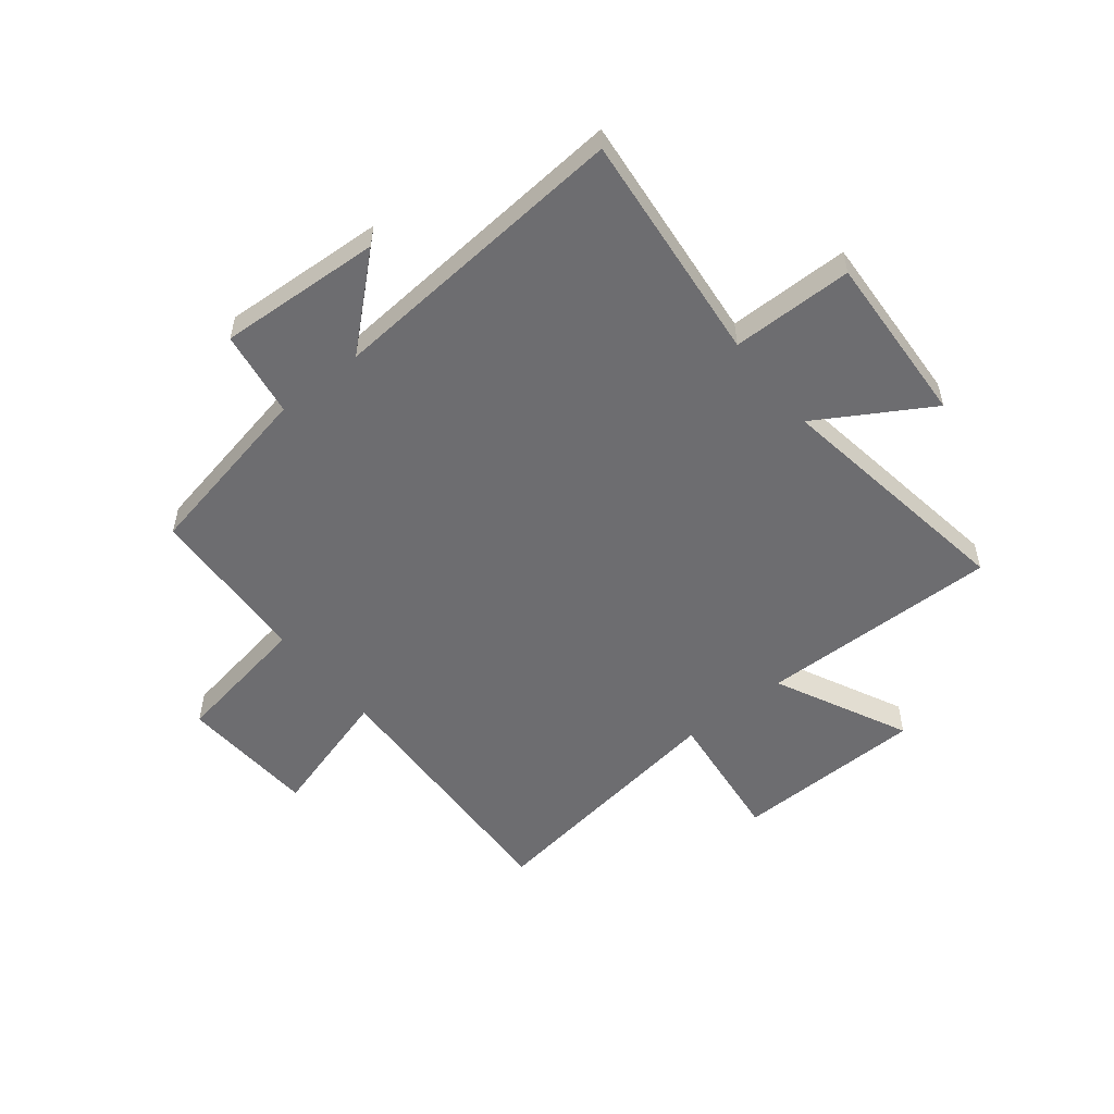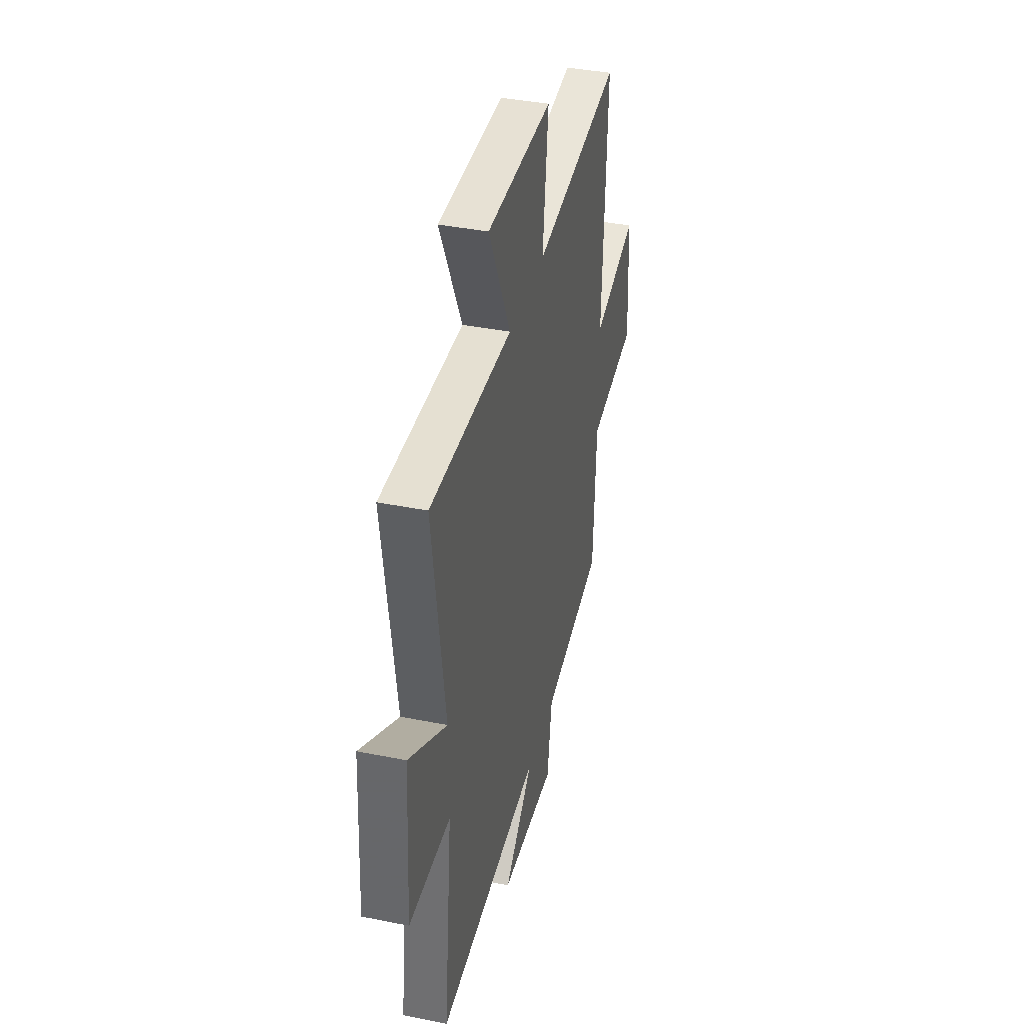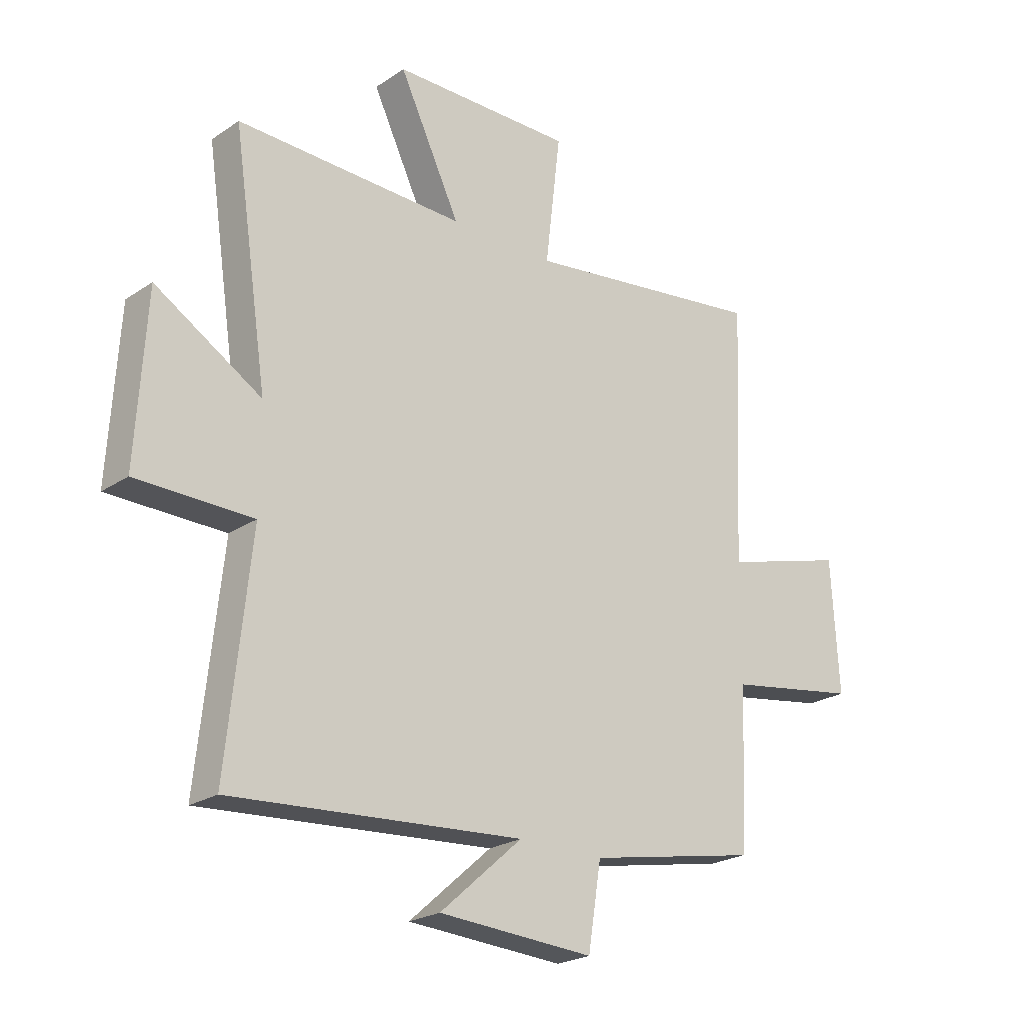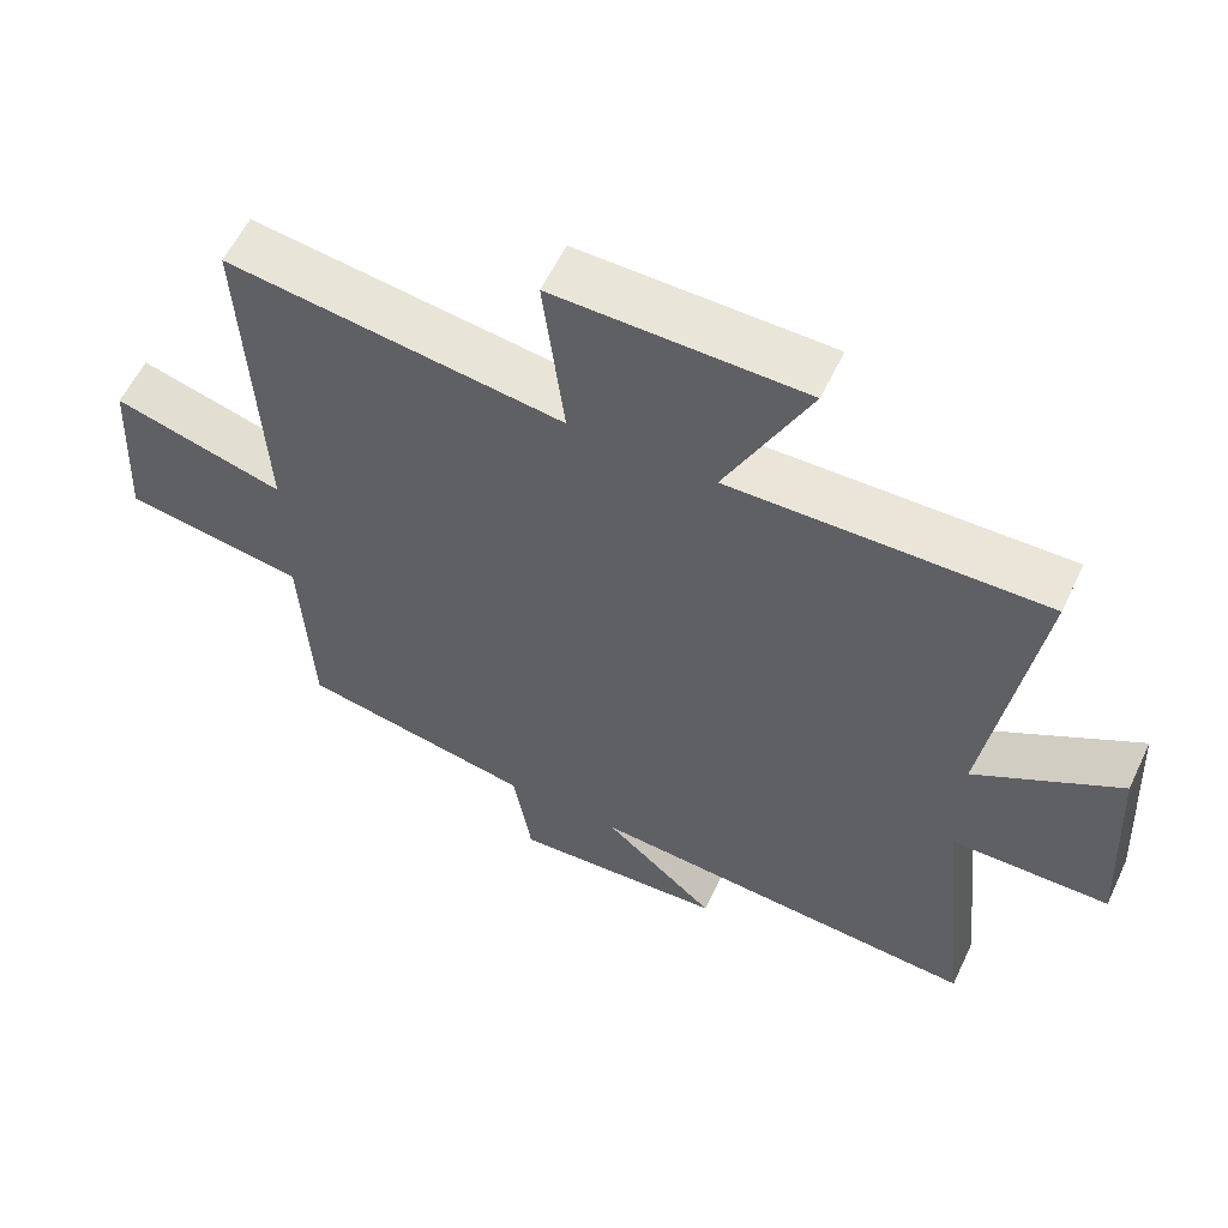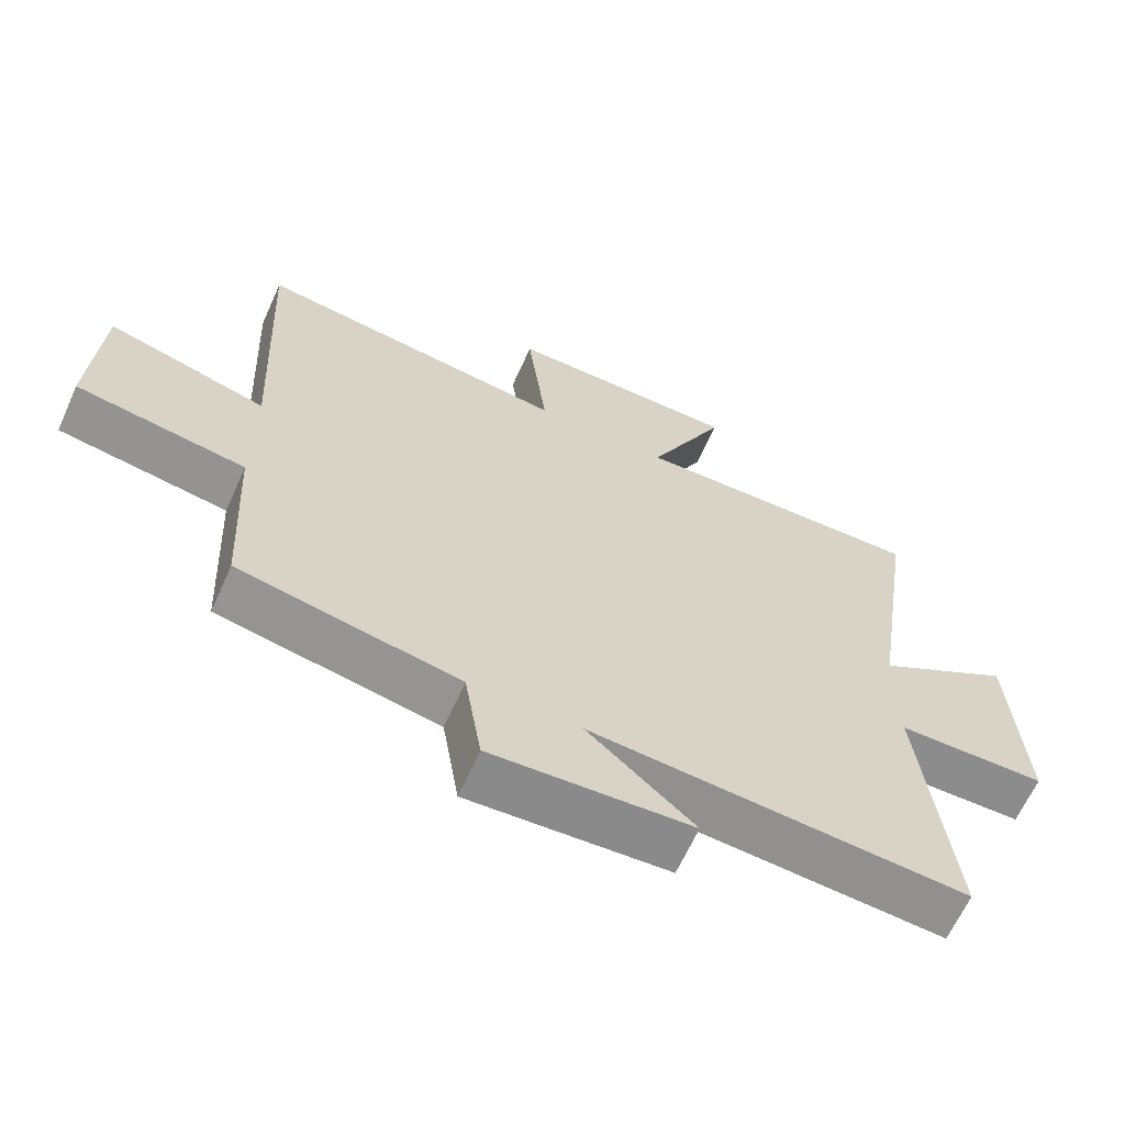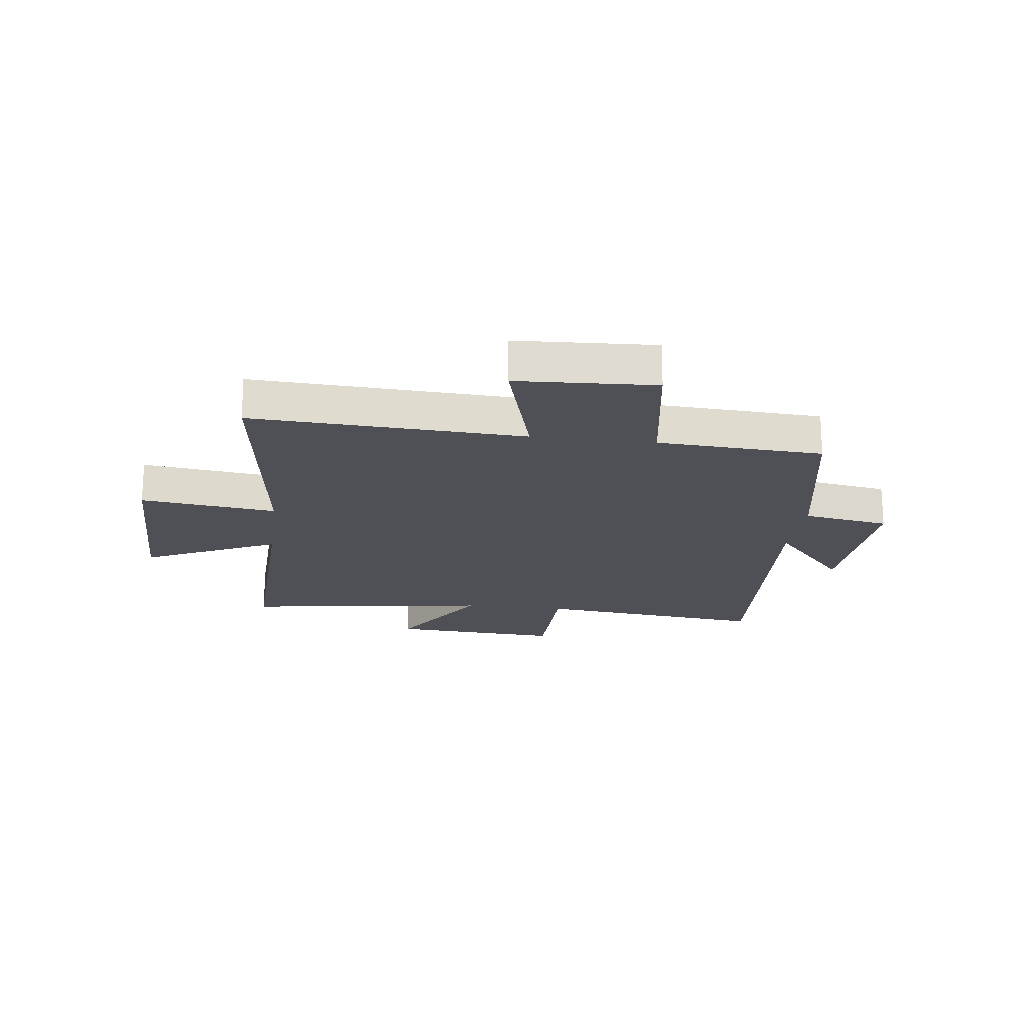
<metadata>
{"format":"obj","ext":"obj","renderer":"f3d","projection":"perspective","resolution":1024,"background":"white","views":[{"elev":-54.1,"azim":-141.1,"up":"+Y"},{"elev":39.0,"azim":-75.9,"up":"+Z"},{"elev":-23.1,"azim":-41.5,"up":"+Z"},{"elev":58.7,"azim":-154.7,"up":"+Z"},{"elev":-64.6,"azim":155.8,"up":"+Z"},{"elev":-19.4,"azim":82.6,"up":"+Y"}]}
</metadata>
<code>
v -0.544 0.07 -0.539
v -0.5 0.07 -0.124
v -0.717 0.07 -0.121
v -0.699 0.07 0.187
v -0.5 0.07 0.066
v -0.566 0.07 0.51
v -0.136 0.07 0.5
v -0.251 0.07 0.739
v 0.091 0.07 0.743
v 0.062 0.07 0.5
v 0.522 0.07 0.562
v 0.5 0.07 0.077
v 0.734 0.07 0.143
v 0.748 0.07 -0.103
v 0.5 0.07 -0.143
v 0.485 0.07 -0.438
v 0.164 0.07 -0.5
v 0.139 0.07 -0.655
v -0.153 0.07 -0.637
v 0.002 0.07 -0.5
v -0.544 0 -0.539
v -0.5 0 -0.124
v -0.717 0 -0.121
v -0.699 0 0.187
v -0.5 0 0.066
v -0.566 0 0.51
v -0.136 0 0.5
v -0.251 0 0.739
v 0.091 0 0.743
v 0.062 0 0.5
v 0.522 0 0.562
v 0.5 0 0.077
v 0.734 0 0.143
v 0.748 0 -0.103
v 0.5 0 -0.143
v 0.485 0 -0.438
v 0.164 0 -0.5
v 0.139 0 -0.655
v -0.153 0 -0.637
v 0.002 0 -0.5
f 17 18 19 20
f 15 16 17 20
f 15 20 1 2
f 12 13 14 15
f 12 15 2
f 10 11 12 2
f 7 8 9 10
f 7 10 2
f 5 6 7
f 5 7 2
f 2 3 4 5
f 40 39 38 37
f 40 37 36 35
f 22 21 40 35
f 35 34 33 32
f 22 35 32
f 22 32 31 30
f 30 29 28 27
f 22 30 27
f 27 26 25
f 22 27 25
f 25 24 23 22
f 1 21 22 2
f 2 22 23 3
f 3 23 24 4
f 4 24 25 5
f 5 25 26 6
f 6 26 27 7
f 7 27 28 8
f 8 28 29 9
f 9 29 30 10
f 10 30 31 11
f 11 31 32 12
f 12 32 33 13
f 13 33 34 14
f 14 34 35 15
f 15 35 36 16
f 16 36 37 17
f 17 37 38 18
f 18 38 39 19
f 19 39 40 20
f 20 40 21 1

</code>
